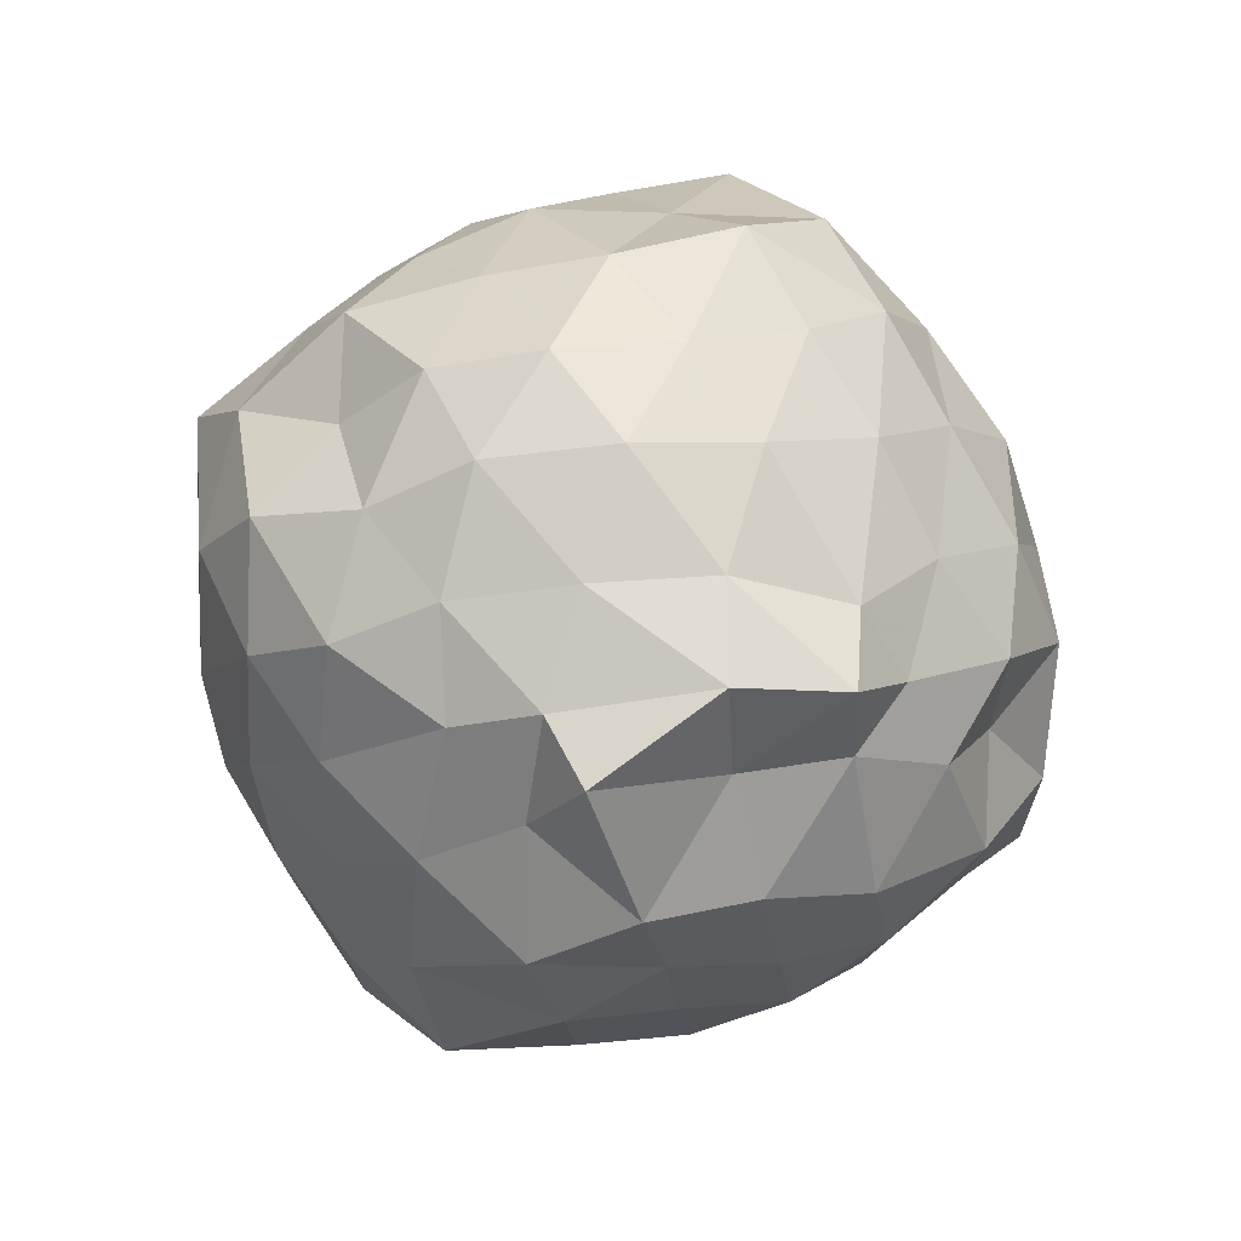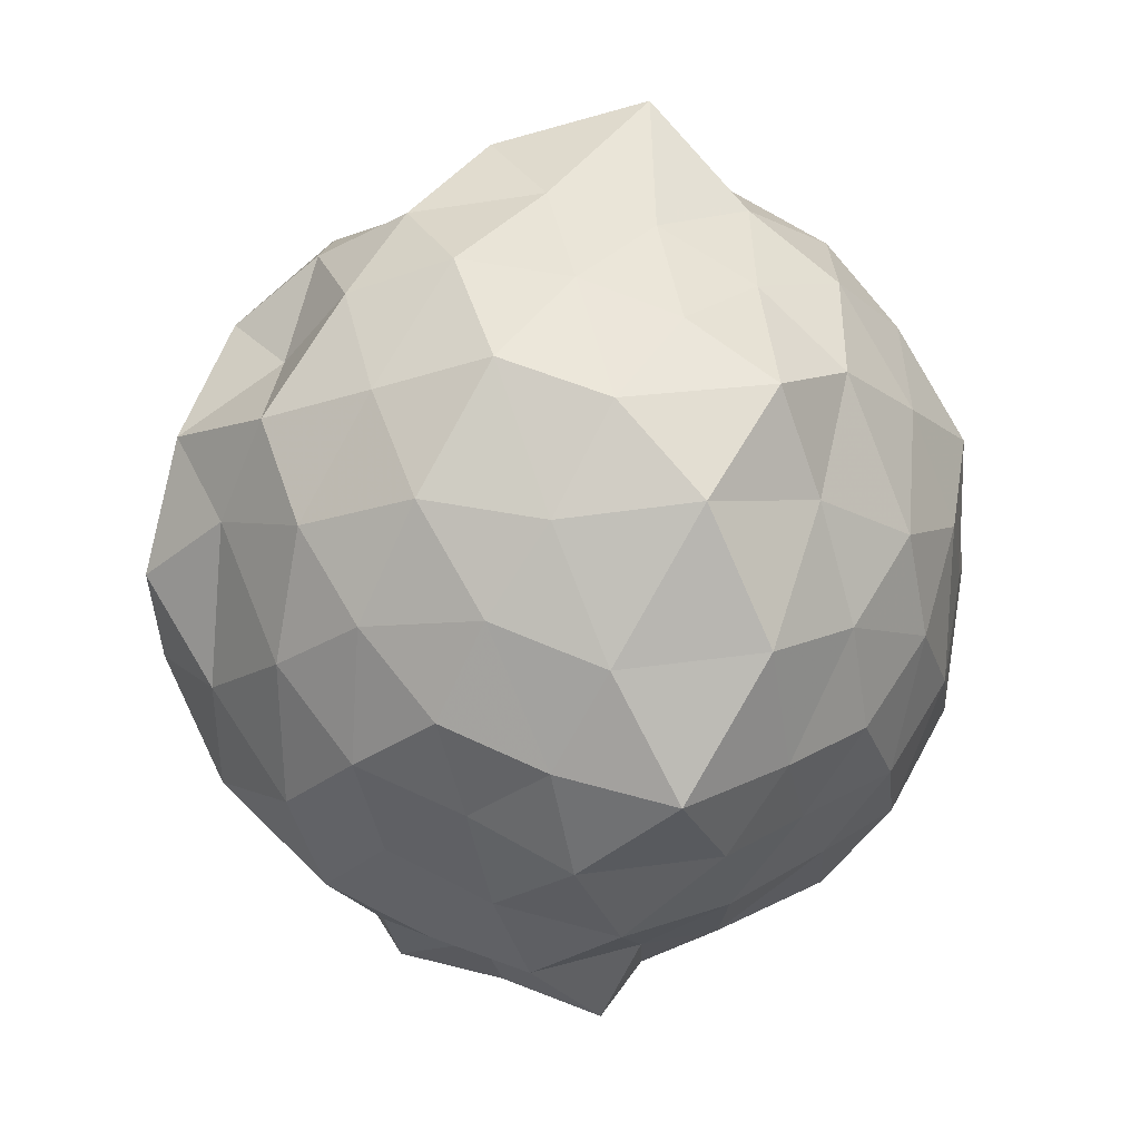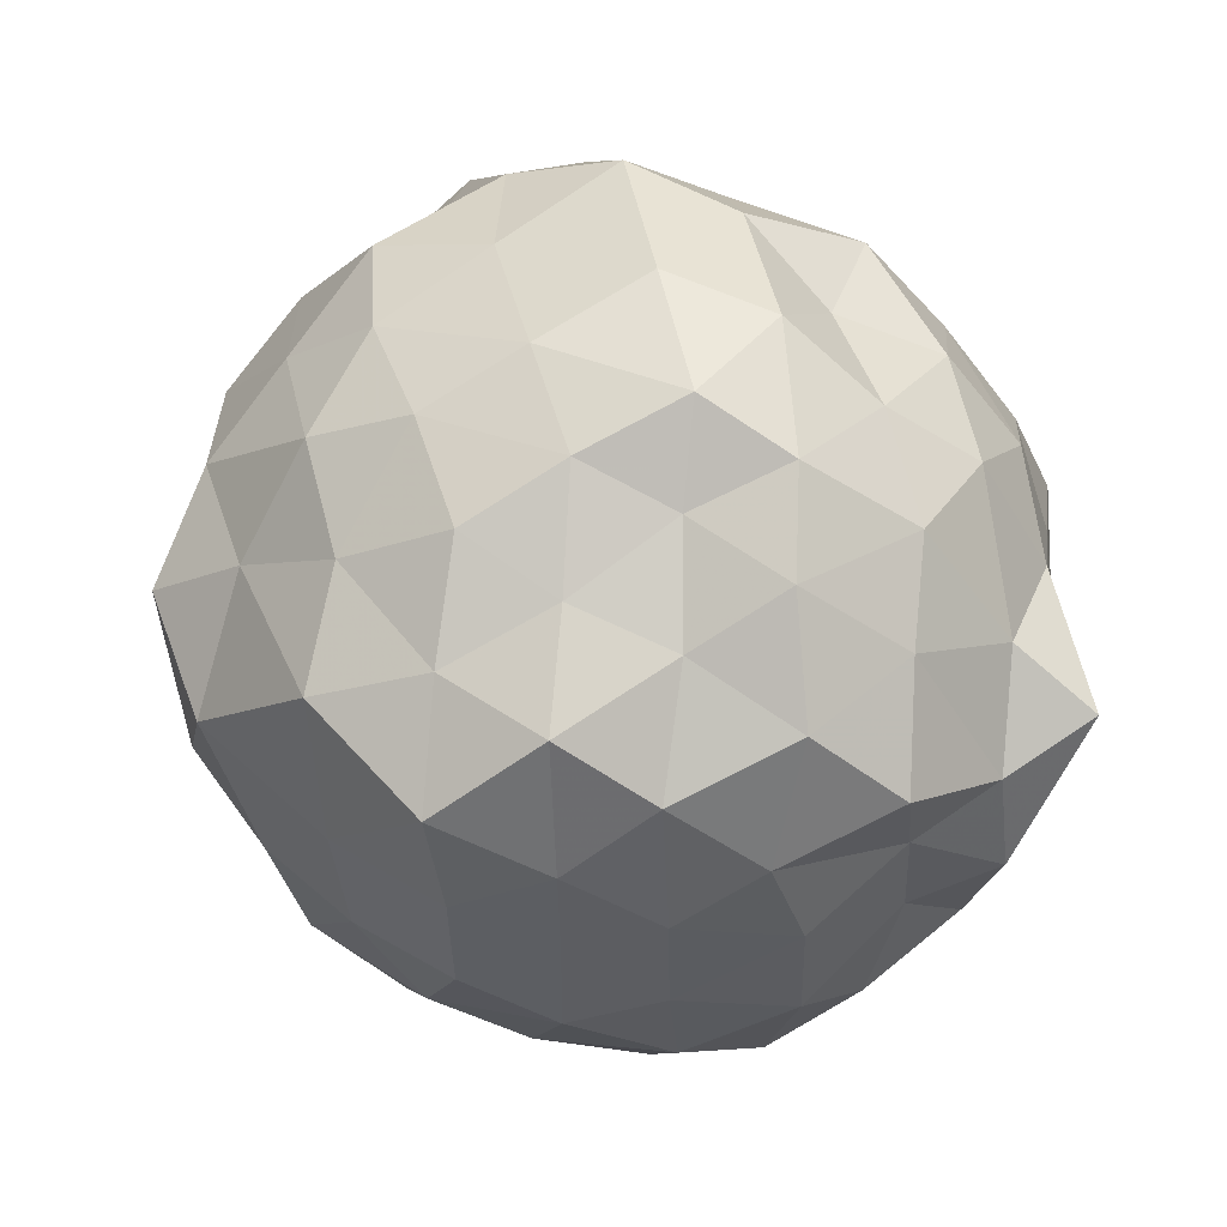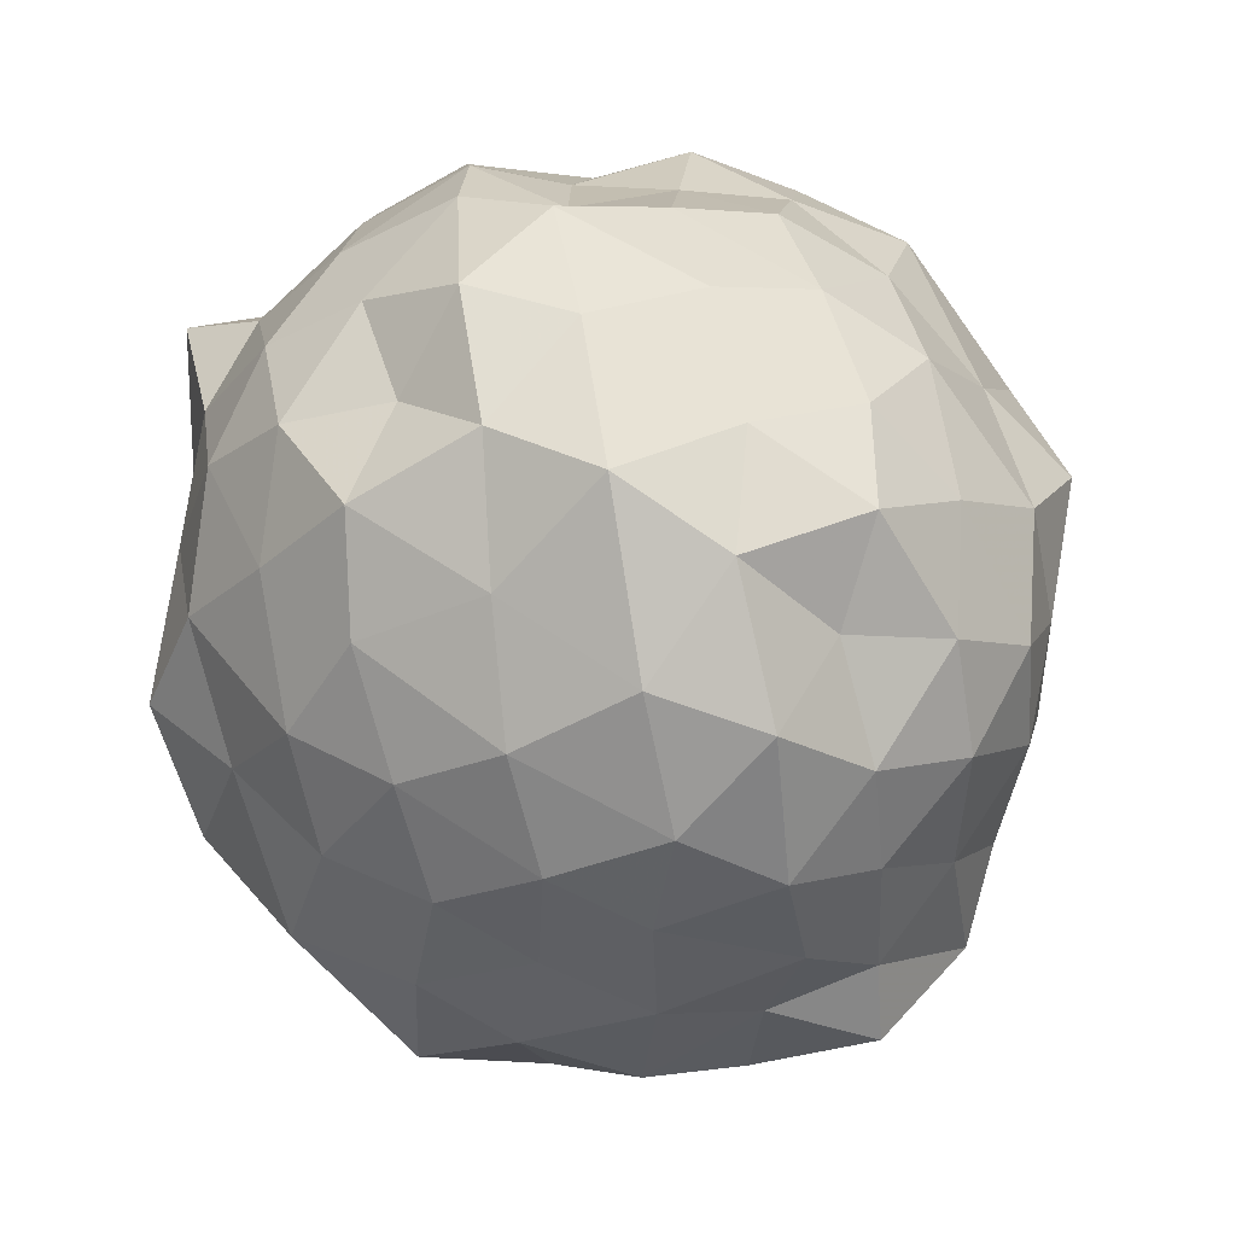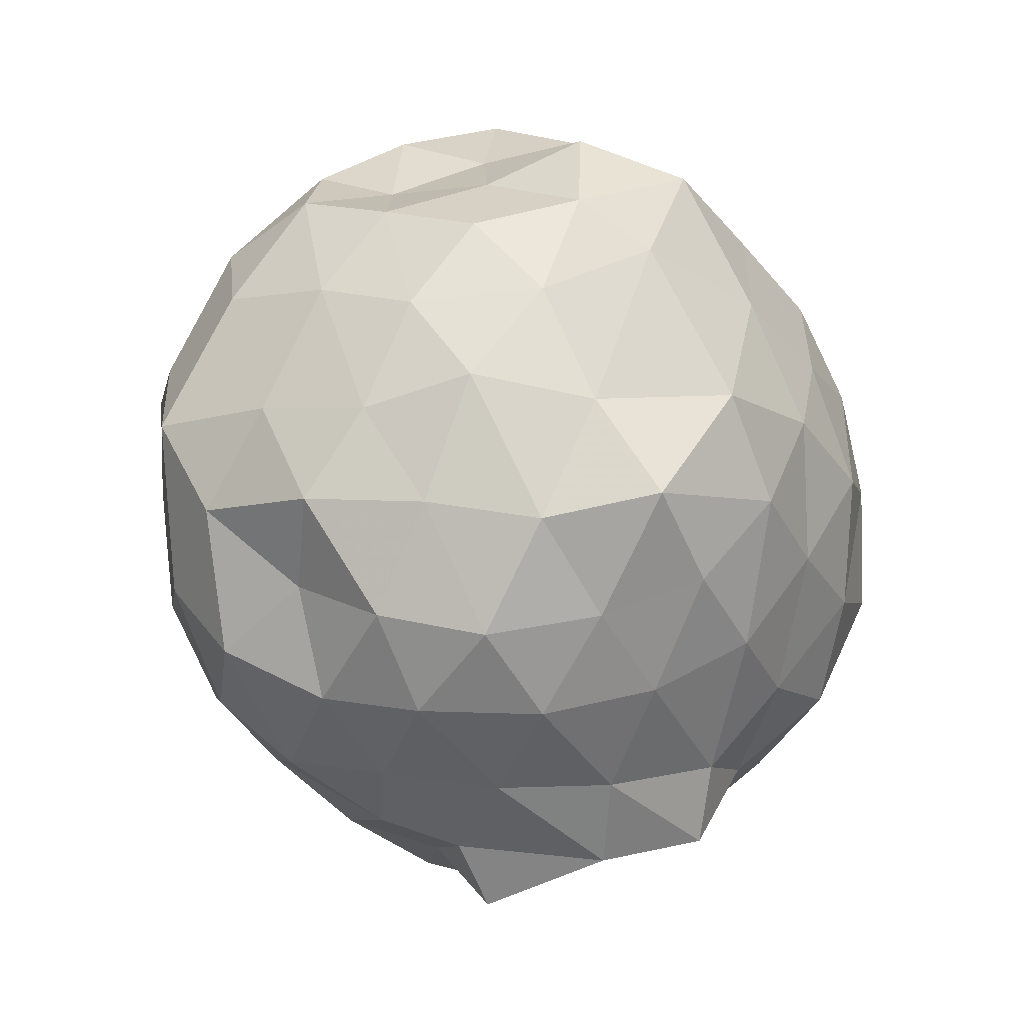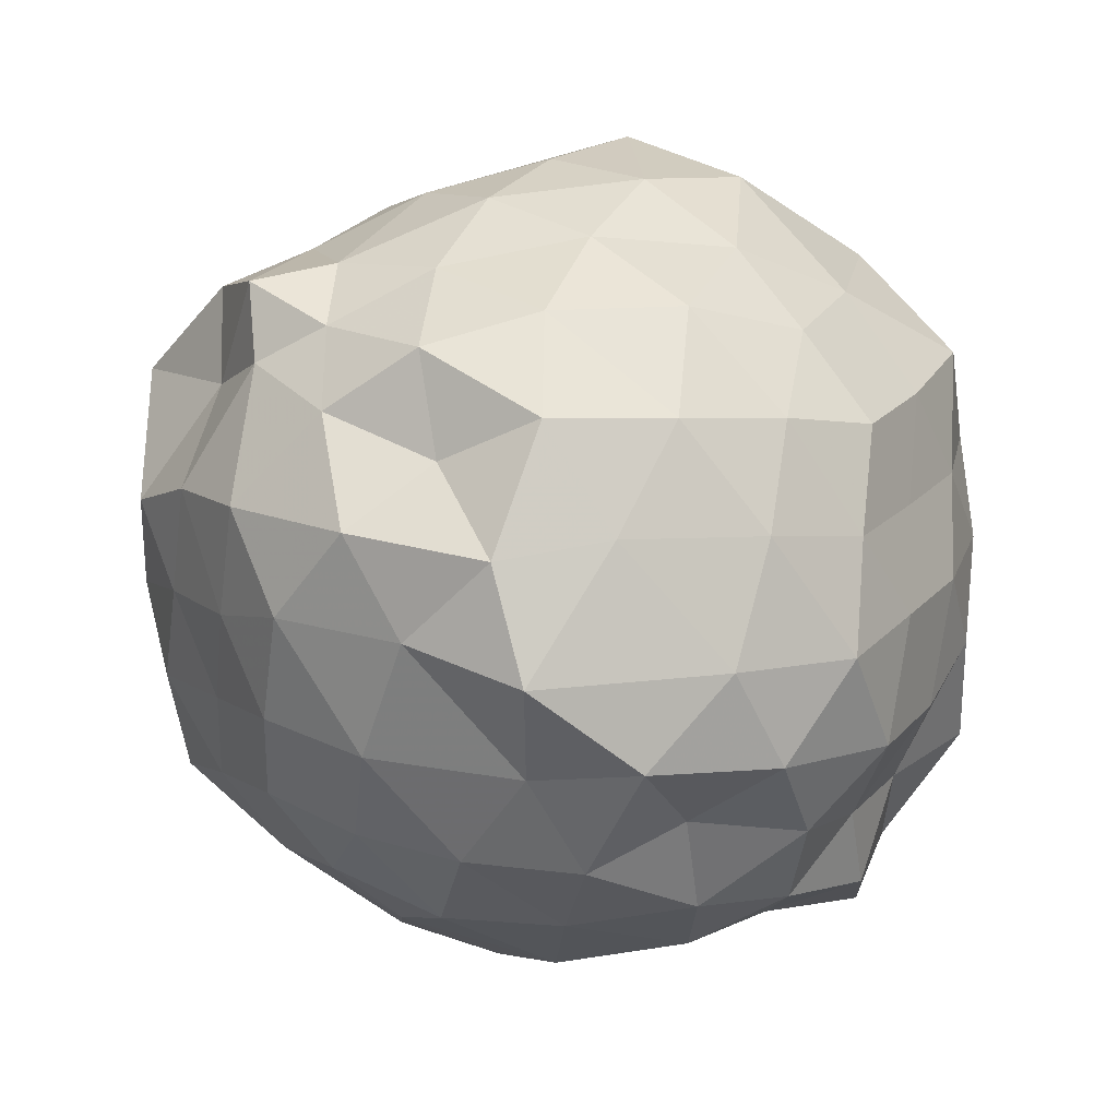
<metadata>
{"format":"obj","ext":"obj","renderer":"f3d","projection":"perspective","resolution":1024,"background":"white","views":[{"elev":-69.9,"azim":-115.9,"up":"+Z"},{"elev":-7.1,"azim":74.0,"up":"+Z"},{"elev":24.1,"azim":-32.3,"up":"+Y"},{"elev":76.9,"azim":149.9,"up":"+Y"},{"elev":-18.2,"azim":-121.6,"up":"+Z"},{"elev":-76.4,"azim":-114.2,"up":"+Y"}]}
</metadata>
<code>
v 0.01142 -0.2839 1.825
v -5.446e-05 -0.2059 -0.4022
v 0.9075 -0.2785 1.176
v 0.7913 -0.0614 1.287
v 0.6561 0.1933 1.34
v 0.494 0.4095 1.277
v 0.2665 0.5134 1.166
v 0.04425 0.5877 1.299
v -0.2185 0.4991 1.377
v -0.452 0.3814 1.288
v -0.6705 0.2446 1.203
v -0.7726 -0.008813 1.29
v -0.8595 -0.2788 1.382
v -0.7609 -0.542 1.295
v -0.6833 -0.7914 1.186
v -0.4609 -0.9383 1.253
v -0.2197 -1.045 1.341
v 0.05302 -1.154 1.281
v 0.2795 -1.072 1.149
v 0.488 -0.9683 1.278
v 0.6524 -0.7497 1.339
v 0.7868 -0.4969 1.282
v 1.017 -0.08945 1.015
v 0.8499 0.1348 1.085
v 0.674 0.3705 1.039
v 0.4697 0.591 1.009
v 0.1638 0.7014 0.9832
v -0.1257 0.6606 1.097
v -0.4026 0.5391 1.051
v -0.6273 0.4035 0.9671
v -0.8288 0.1383 0.9903
v -0.9667 -0.09399 1.097
v -0.9023 -0.4548 1.049
v -0.8071 -0.7239 0.9578
v -0.6397 -0.9584 0.9769
v -0.4066 -1.107 1.035
v -0.1176 -1.224 1.076
v 0.1545 -1.305 0.98
v 0.4621 -1.157 0.9788
v 0.6673 -0.9419 1.021
v 0.845 -0.7037 1.077
v 0.9691 -0.4601 0.9733
v 0.9262 0.03629 0.7717
v 0.7909 0.3091 0.7208
v 0.5929 0.5072 0.7745
v 0.312 0.6421 0.6913
v 0.006583 0.786 0.7595
v -0.301 0.646 0.7391
v -0.5662 0.4981 0.6849
v -0.7655 0.3097 0.7484
v -0.9026 0.0332 0.6922
v -1.034 -0.2852 0.7229
v -0.9059 -0.61 0.7509
v -0.7683 -0.8774 0.679
v -0.5595 -1.079 0.742
v -0.2824 -1.217 0.7154
v 0.0713 -1.363 0.6558
v 0.2962 -1.22 0.7594
v 0.5724 -1.089 0.7182
v 0.7931 -0.8689 0.7571
v 0.9305 -0.5955 0.7013
v 1.059 -0.2785 0.7379
v 0.8514 0.1427 0.4939
v 0.6563 0.4015 0.5007
v 0.4385 0.5438 0.4155
v 0.1553 0.6639 0.3689
v -0.1318 0.713 0.5024
v -0.4453 0.5945 0.4659
v -0.6493 0.3692 0.4396
v -0.827 0.1431 0.3861
v -0.9969 -0.09469 0.4448
v -0.9499 -0.4606 0.5
v -0.8001 -0.6904 0.426
v -0.6356 -0.9402 0.3853
v -0.4502 -1.156 0.4637
v -0.1412 -1.286 0.4822
v 0.1248 -1.208 0.384
v 0.4304 -1.109 0.4152
v 0.6524 -0.966 0.4833
v 0.8372 -0.7194 0.4855
v 0.9289 -0.4596 0.3737
v 0.9936 -0.1047 0.4187
v 0.7019 0.2298 0.2776
v 0.4904 0.376 0.188
v 0.2312 0.4836 0.1074
v -0.03376 0.6016 0.1704
v -0.2612 0.5104 0.2987
v -0.4821 0.4053 0.1871
v -0.6499 0.1953 0.1274
v -0.7758 -0.06137 0.1839
v -0.8867 -0.2925 0.2859
v -0.7644 -0.5116 0.1811
v -0.5955 -0.7367 0.1313
v -0.4541 -0.988 0.1616
v -0.2494 -1.065 0.2984
v -0.03684 -1.154 0.1676
v 0.2308 -1.046 0.1099
v 0.4904 -0.9418 0.1843
v 0.7001 -0.7977 0.2673
v 0.7809 -0.5542 0.1534
v 0.8844 -0.281 0.07674
v 0.8131 -0.00325 0.1809
v 0.7045 -0.2775 1.436
v 0.5974 -0.01245 1.516
v 0.427 0.2516 1.492
v 0.2143 0.3993 1.428
v -0.0756 0.3783 1.536
v -0.2816 0.2704 1.433
v -0.5381 0.1268 1.394
v -0.6534 -0.09198 1.529
v -0.6062 -0.4359 1.478
v -0.5315 -0.6876 1.368
v -0.3189 -0.8229 1.456
v -0.02812 -0.8938 1.53
v 0.2128 -0.9804 1.43
v 0.4261 -0.8088 1.496
v 0.5772 -0.5078 1.529
v 0.5311 -0.2386 1.786
v 0.3898 -0.08358 1.664
v 0.1839 0.1985 1.615
v -0.1624 0.1725 1.658
v -0.3578 0.02824 1.555
v -0.4586 -0.2492 1.638
v -0.394 -0.5726 1.567
v -0.1016 -0.6464 1.637
v 0.2082 -0.6911 1.572
v 0.3826 -0.5941 1.69
v 0.3158 -0.3485 1.744
v 0.08679 -0.01218 1.724
v -0.2006 -0.1049 1.764
v -0.2367 -0.4249 1.699
v 0.1346 -0.4767 1.674
v 0.5709 0.1203 0.07613
v 0.3421 0.2574 0.0004832
v 0.0674 0.3556 -0.06907
v -0.197 0.4026 0.03767
v -0.4116 0.2454 -0.01938
v -0.5805 -0.0133 -0.02991
v -0.6871 -0.2791 0.04436
v -0.4911 -0.5902 -0.07914
v -0.3745 -0.7631 -0.04451
v -0.2249 -0.9467 0.02323
v 0.06794 -0.9165 -0.07993
v 0.3354 -0.8305 -0.001754
v 0.5659 -0.6928 0.06821
v 0.6368 -0.4573 -0.0651
v 0.6841 -0.1108 -0.02231
v 0.4039 -0.004923 -0.1279
v 0.0809 0.0746 -0.1901
v -0.1369 0.191 -0.1188
v -0.3134 -0.04615 -0.1632
v -0.4525 -0.2998 -0.1521
v -0.3741 -0.631 -0.25
v -0.2174 -0.711 -0.1615
v 0.1341 -0.6789 -0.2039
v 0.3966 -0.5857 -0.128
v 0.4834 -0.2998 -0.206
v 0.1908 -0.1596 -0.2238
v -0.0621 -0.08022 -0.2683
v -0.2916 -0.3808 -0.3136
v -0.09415 -0.4909 -0.2197
v 0.256 -0.4577 -0.2905
f 3 23 4
f 4 23 24
f 4 24 5
f 5 24 25
f 5 25 6
f 6 25 26
f 6 26 7
f 7 26 27
f 7 27 8
f 8 27 28
f 8 28 9
f 9 28 29
f 9 29 10
f 10 29 30
f 10 30 11
f 11 30 31
f 11 31 12
f 12 31 32
f 12 32 13
f 13 32 33
f 13 33 14
f 14 33 34
f 14 34 15
f 15 34 35
f 15 35 16
f 16 35 36
f 16 36 17
f 17 36 37
f 17 37 18
f 18 37 38
f 18 38 19
f 19 38 39
f 19 39 20
f 20 39 40
f 20 40 21
f 21 40 41
f 21 41 22
f 22 41 42
f 22 42 3
f 3 42 23
f 23 43 24
f 24 43 44
f 24 44 25
f 25 44 45
f 25 45 26
f 26 45 46
f 26 46 27
f 27 46 47
f 27 47 28
f 28 47 48
f 28 48 29
f 29 48 49
f 29 49 30
f 30 49 50
f 30 50 31
f 31 50 51
f 31 51 32
f 32 51 52
f 32 52 33
f 33 52 53
f 33 53 34
f 34 53 54
f 34 54 35
f 35 54 55
f 35 55 36
f 36 55 56
f 36 56 37
f 37 56 57
f 37 57 38
f 38 57 58
f 38 58 39
f 39 58 59
f 39 59 40
f 40 59 60
f 40 60 41
f 41 60 61
f 41 61 42
f 42 61 62
f 42 62 23
f 23 62 43
f 43 63 44
f 44 63 64
f 44 64 45
f 45 64 65
f 45 65 46
f 46 65 66
f 46 66 47
f 47 66 67
f 47 67 48
f 48 67 68
f 48 68 49
f 49 68 69
f 49 69 50
f 50 69 70
f 50 70 51
f 51 70 71
f 51 71 52
f 52 71 72
f 52 72 53
f 53 72 73
f 53 73 54
f 54 73 74
f 54 74 55
f 55 74 75
f 55 75 56
f 56 75 76
f 56 76 57
f 57 76 77
f 57 77 58
f 58 77 78
f 58 78 59
f 59 78 79
f 59 79 60
f 60 79 80
f 60 80 61
f 61 80 81
f 61 81 62
f 62 81 82
f 62 82 43
f 43 82 63
f 63 83 64
f 64 83 84
f 64 84 65
f 65 84 85
f 65 85 66
f 66 85 86
f 66 86 67
f 67 86 87
f 67 87 68
f 68 87 88
f 68 88 69
f 69 88 89
f 69 89 70
f 70 89 90
f 70 90 71
f 71 90 91
f 71 91 72
f 72 91 92
f 72 92 73
f 73 92 93
f 73 93 74
f 74 93 94
f 74 94 75
f 75 94 95
f 75 95 76
f 76 95 96
f 76 96 77
f 77 96 97
f 77 97 78
f 78 97 98
f 78 98 79
f 79 98 99
f 79 99 80
f 80 99 100
f 80 100 81
f 81 100 101
f 81 101 82
f 82 101 102
f 82 102 63
f 63 102 83
f 103 104 118
f 104 119 118
f 104 105 119
f 105 120 119
f 105 106 120
f 106 107 120
f 107 121 120
f 107 108 121
f 108 122 121
f 108 109 122
f 109 110 122
f 110 123 122
f 110 111 123
f 111 124 123
f 111 112 124
f 112 113 124
f 113 125 124
f 113 114 125
f 114 126 125
f 114 115 126
f 115 116 126
f 116 127 126
f 116 117 127
f 117 118 127
f 117 103 118
f 118 119 128
f 119 129 128
f 119 120 129
f 120 121 129
f 121 130 129
f 121 122 130
f 122 123 130
f 123 131 130
f 123 124 131
f 124 125 131
f 125 132 131
f 125 126 132
f 126 127 132
f 127 128 132
f 127 118 128
f 133 148 134
f 134 148 149
f 134 149 135
f 135 149 150
f 135 150 136
f 136 150 137
f 137 150 151
f 137 151 138
f 138 151 152
f 138 152 139
f 139 152 140
f 140 152 153
f 140 153 141
f 141 153 154
f 141 154 142
f 142 154 143
f 143 154 155
f 143 155 144
f 144 155 156
f 144 156 145
f 145 156 146
f 146 156 157
f 146 157 147
f 147 157 148
f 147 148 133
f 148 158 149
f 149 158 159
f 149 159 150
f 150 159 151
f 151 159 160
f 151 160 152
f 152 160 153
f 153 160 161
f 153 161 154
f 154 161 155
f 155 161 162
f 155 162 156
f 156 162 157
f 157 162 158
f 157 158 148
f 3 4 103
f 103 4 104
f 4 5 104
f 104 5 105
f 5 6 105
f 105 6 106
f 6 7 106
f 7 8 106
f 106 8 107
f 8 9 107
f 107 9 108
f 9 10 108
f 108 10 109
f 10 11 109
f 11 12 109
f 109 12 110
f 12 13 110
f 110 13 111
f 13 14 111
f 111 14 112
f 14 15 112
f 15 16 112
f 112 16 113
f 16 17 113
f 113 17 114
f 17 18 114
f 114 18 115
f 18 19 115
f 19 20 115
f 115 20 116
f 20 21 116
f 116 21 117
f 21 22 117
f 117 22 103
f 22 3 103
f 83 133 84
f 84 133 134
f 84 134 85
f 85 134 135
f 85 135 86
f 86 135 136
f 86 136 87
f 87 136 88
f 88 136 137
f 88 137 89
f 89 137 138
f 89 138 90
f 90 138 139
f 90 139 91
f 91 139 92
f 92 139 140
f 92 140 93
f 93 140 141
f 93 141 94
f 94 141 142
f 94 142 95
f 95 142 96
f 96 142 143
f 96 143 97
f 97 143 144
f 97 144 98
f 98 144 145
f 98 145 99
f 99 145 100
f 100 145 146
f 100 146 101
f 101 146 147
f 101 147 102
f 102 147 133
f 102 133 83
f 128 129 1
f 129 130 1
f 130 131 1
f 131 132 1
f 132 128 1
f 159 158 2
f 160 159 2
f 161 160 2
f 162 161 2
f 158 162 2

</code>
